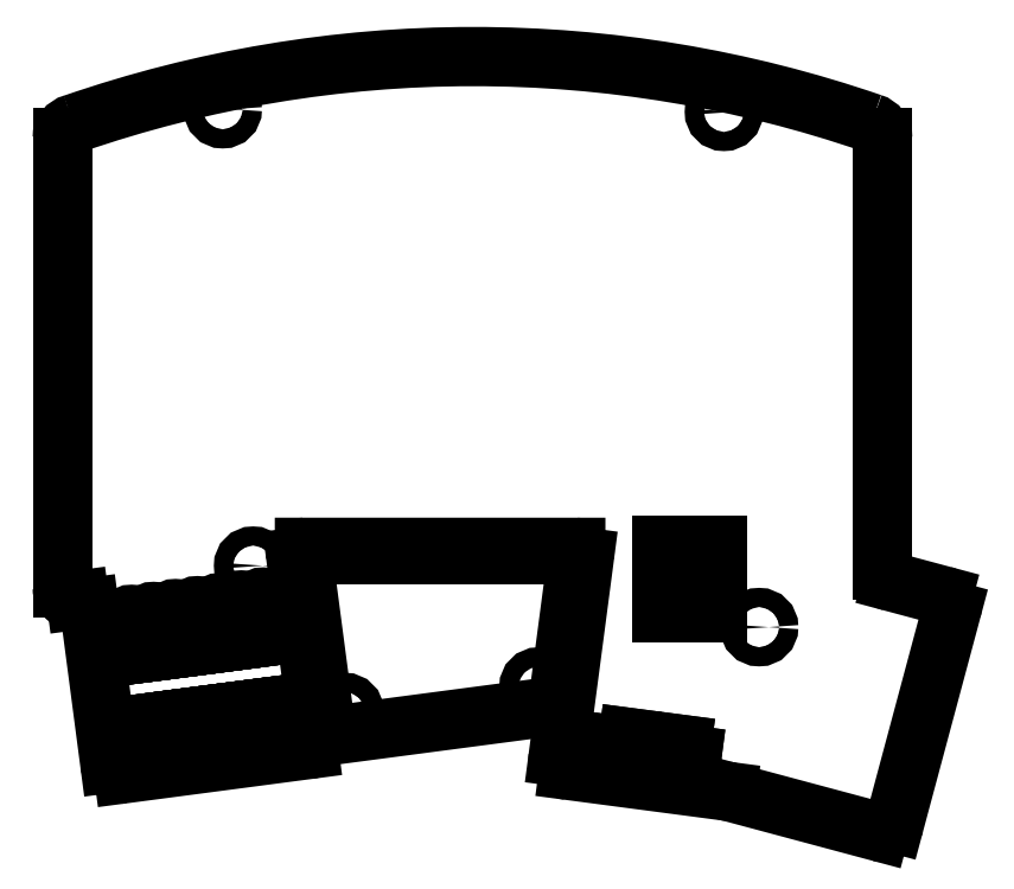
<metadata>
{"format":"dxf","ext":"dxf","renderer":"ezdxf+matplotlib","layout":"modelspace","background":"white","min_lineweight":24,"dpi":150}
</metadata>
<code>
0
SECTION
2
ENTITIES
0
ARC
8
BLACK
10
107
20
-125.7
40
1.4
50
-82.5
51
7.496
0
ARC
8
BLACK
10
134.9
20
-121.2
40
1
50
-82.5
51
-7.51
0
LINE
8
BLACK
10
137.1
20
-129.5
11
155.3
21
-131.9
0
LINE
8
BLACK
10
173.1
20
-56.86
11
173.1
21
-106.5
0
LINE
8
BLACK
10
80.89
20
-109.9
11
80.49
21
-110
0
LINE
8
BLACK
10
155.4
20
-132
11
172.8
21
-136.6
0
ARC
8
BLACK
10
171.4
20
-56.85
40
1.775
50
-0.4324
51
73.54
0
LINE
8
BLACK
10
107.2
20
-104.7
11
137.4
21
-104.7
0
ARC
8
BLACK
10
155.1
20
-133.3
40
1.4
50
75
51
82.5
0
LINE
8
BLACK
10
181
20
-111.1
11
174.5
21
-135.6
0
LINE
8
BLACK
10
82.01
20
-110.8
11
84.36
21
-128.7
0
LINE
8
BLACK
10
110.3
20
-125.4
11
135
21
-122.2
0
ARC
8
BLACK
10
81.02
20
-110.9
40
1
50
7.483
51
97.5
0
ARC
8
BLACK
10
106.7
20
-104.9
40
1
50
-270
51
-172.5
0
ARC
8
BLACK
10
126.1
20
-188.1
40
140.6
50
71.01
51
109.1
0
LINE
8
BLACK
10
109.1
20
-124.6
11
106.6
21
-105.4
0
LINE
8
BLACK
10
106.7
20
-103.9
11
137.9
21
-103.9
0
LINE
8
BLACK
10
138
20
-105.4
11
135.9
21
-121.3
0
LINE
8
BLACK
10
105.7
20
-105
11
108.4
21
-125.5
0
ARC
8
BLACK
10
174.5
20
-106.5
40
1.4
50
-180
51
-105
0
ARC
8
BLACK
10
137.9
20
-104.9
40
1
50
-7.498
51
89.99
0
ARC
8
BLACK
10
137.4
20
-105.3
40
0.6
50
-7.509
51
90
0
ARC
8
BLACK
10
137.2
20
-128.1
40
1.4
50
-187.5
51
-97.5
0
LINE
8
BLACK
10
78.9
20
-56.86
11
78.9
21
-108.6
0
LINE
8
BLACK
10
138.9
20
-105
11
135.9
21
-128
0
LINE
8
BLACK
10
85.93
20
-129.9
11
107.2
21
-127.1
0
ARC
8
BLACK
10
110.1
20
-124.5
40
1
50
-172.5
51
-82.5
0
ARC
8
BLACK
10
80.3
20
-108.6
40
1.4
50
-180
51
-82.5
0
ARC
8
BLACK
10
80.59
20
-56.85
40
1.686
50
-255.4
51
-179.7
0
ARC
8
BLACK
10
173.1
20
-135.2
40
1.4
50
-105
51
-15
0
LINE
8
BLACK
10
174.2
20
-107.9
11
180.1
21
-109.4
0
ARC
8
BLACK
10
107.2
20
-105.3
40
0.6
50
-270
51
-172.5
0
ARC
8
BLACK
10
85.75
20
-128.5
40
1.4
50
-172.5
51
-82.5
0
ARC
8
BLACK
10
179.7
20
-110.8
40
1.4
50
-15
51
75
0
CIRCLE
8
BLACK
10
100.8
20
-106
40
1.1
0
LINE
8
BLACK
10
142.1
20
-129.9
11
142.5
21
-126.6
0
LINE
8
BLACK
10
143.8
20
-126.8
11
142.5
21
-126.6
0
LINE
8
BLACK
10
143.8
20
-126.8
11
143.9
21
-125.7
0
LINE
8
BLACK
10
143.9
20
-125.7
11
150.1
21
-126.5
0
LINE
8
BLACK
10
149.9
20
-127.6
11
150.1
21
-126.5
0
LINE
8
BLACK
10
149.9
20
-127.6
11
151.2
21
-127.8
0
LINE
8
BLACK
10
150.8
20
-131.1
11
142.1
21
-129.9
0
LINE
8
BLACK
10
151.2
20
-127.8
11
150.8
21
-131.1
0
CIRCLE
8
BLACK
10
158.9
20
-113.1
40
1.1
0
CIRCLE
8
BLACK
10
86.88
20
-112.6
40
1.05
0
CIRCLE
8
BLACK
10
88.85
20
-127.6
40
1.05
0
CIRCLE
8
BLACK
10
89.4
20
-112.3
40
1.05
0
CIRCLE
8
BLACK
10
91.37
20
-127.3
40
1.05
0
CIRCLE
8
BLACK
10
91.92
20
-112
40
1.05
0
CIRCLE
8
BLACK
10
93.89
20
-126.9
40
1.05
0
CIRCLE
8
BLACK
10
94.43
20
-111.6
40
1.05
0
CIRCLE
8
BLACK
10
96.4
20
-126.6
40
1.05
0
CIRCLE
8
BLACK
10
96.95
20
-111.3
40
1.05
0
CIRCLE
8
BLACK
10
98.92
20
-126.3
40
1.05
0
CIRCLE
8
BLACK
10
99.47
20
-111
40
1.05
0
CIRCLE
8
BLACK
10
101.4
20
-126
40
1.05
0
CIRCLE
8
BLACK
10
102
20
-110.6
40
1.05
0
CIRCLE
8
BLACK
10
104
20
-125.6
40
1.05
0
LINE
8
BLACK
10
88.09
20
-116
11
86.58
21
-116.2
0
LINE
8
BLACK
10
86.58
20
-116.2
11
86.32
21
-114.3
0
LINE
8
BLACK
10
86.32
20
-114.3
11
87.83
21
-114.1
0
LINE
8
BLACK
10
87.83
20
-114.1
11
88.09
21
-116
0
LINE
8
BLACK
10
89.39
20
-126
11
87.88
21
-126.2
0
LINE
8
BLACK
10
87.88
20
-126.2
11
87.62
21
-124.2
0
LINE
8
BLACK
10
87.62
20
-124.2
11
89.14
21
-124
0
LINE
8
BLACK
10
89.14
20
-124
11
89.39
21
-126
0
LINE
8
BLACK
10
90.61
20
-115.7
11
89.1
21
-115.9
0
LINE
8
BLACK
10
89.1
20
-115.9
11
88.84
21
-113.9
0
LINE
8
BLACK
10
88.84
20
-113.9
11
90.35
21
-113.7
0
LINE
8
BLACK
10
90.35
20
-113.7
11
90.61
21
-115.7
0
LINE
8
BLACK
10
91.91
20
-125.6
11
90.4
21
-125.8
0
LINE
8
BLACK
10
90.4
20
-125.8
11
90.14
21
-123.9
0
LINE
8
BLACK
10
90.14
20
-123.9
11
91.65
21
-123.7
0
LINE
8
BLACK
10
91.65
20
-123.7
11
91.91
21
-125.6
0
LINE
8
BLACK
10
93.13
20
-115.4
11
91.61
21
-115.6
0
LINE
8
BLACK
10
91.61
20
-115.6
11
91.36
21
-113.6
0
LINE
8
BLACK
10
91.36
20
-113.6
11
92.87
21
-113.4
0
LINE
8
BLACK
10
92.87
20
-113.4
11
93.13
21
-115.4
0
LINE
8
BLACK
10
94.43
20
-125.3
11
92.92
21
-125.5
0
LINE
8
BLACK
10
92.92
20
-125.5
11
92.66
21
-123.5
0
LINE
8
BLACK
10
92.66
20
-123.5
11
94.17
21
-123.3
0
LINE
8
BLACK
10
94.17
20
-123.3
11
94.43
21
-125.3
0
LINE
8
BLACK
10
95.64
20
-115
11
94.13
21
-115.2
0
LINE
8
BLACK
10
94.13
20
-115.2
11
93.87
21
-113.3
0
LINE
8
BLACK
10
93.87
20
-113.3
11
95.38
21
-113.1
0
LINE
8
BLACK
10
95.38
20
-113.1
11
95.64
21
-115
0
LINE
8
BLACK
10
96.95
20
-125
11
95.44
21
-125.2
0
LINE
8
BLACK
10
95.44
20
-125.2
11
95.18
21
-123.2
0
LINE
8
BLACK
10
95.18
20
-123.2
11
96.69
21
-123
0
LINE
8
BLACK
10
96.69
20
-123
11
96.95
21
-125
0
LINE
8
BLACK
10
98.16
20
-114.7
11
96.65
21
-114.9
0
LINE
8
BLACK
10
96.65
20
-114.9
11
96.39
21
-113
0
LINE
8
BLACK
10
96.39
20
-113
11
97.9
21
-112.8
0
LINE
8
BLACK
10
97.9
20
-112.8
11
98.16
21
-114.7
0
LINE
8
BLACK
10
99.47
20
-124.6
11
97.96
21
-124.8
0
LINE
8
BLACK
10
97.96
20
-124.8
11
97.7
21
-122.9
0
LINE
8
BLACK
10
97.7
20
-122.9
11
99.21
21
-122.7
0
LINE
8
BLACK
10
99.21
20
-122.7
11
99.47
21
-124.6
0
LINE
8
BLACK
10
100.7
20
-114.4
11
99.17
21
-114.6
0
LINE
8
BLACK
10
99.17
20
-114.6
11
98.91
21
-112.6
0
LINE
8
BLACK
10
98.91
20
-112.6
11
100.4
21
-112.4
0
LINE
8
BLACK
10
100.4
20
-112.4
11
100.7
21
-114.4
0
LINE
8
BLACK
10
102
20
-124.3
11
100.5
21
-124.5
0
LINE
8
BLACK
10
100.5
20
-124.5
11
100.2
21
-122.5
0
LINE
8
BLACK
10
100.2
20
-122.5
11
101.7
21
-122.3
0
LINE
8
BLACK
10
101.7
20
-122.3
11
102
21
-124.3
0
LINE
8
BLACK
10
103.2
20
-114.1
11
101.7
21
-114.3
0
LINE
8
BLACK
10
101.7
20
-114.3
11
101.4
21
-112.3
0
LINE
8
BLACK
10
101.4
20
-112.3
11
102.9
21
-112.1
0
LINE
8
BLACK
10
102.9
20
-112.1
11
103.2
21
-114.1
0
LINE
8
BLACK
10
104.5
20
-124
11
103
21
-124.2
0
LINE
8
BLACK
10
103
20
-124.2
11
102.7
21
-122.2
0
LINE
8
BLACK
10
102.7
20
-122.2
11
104.2
21
-122
0
LINE
8
BLACK
10
104.2
20
-122
11
104.5
21
-124
0
CIRCLE
8
BLACK
10
97.33
20
-53.54
40
1.1
0
LINE
8
BLACK
10
154.2
20
-103.7
11
147.7
21
-103.7
0
LINE
8
BLACK
10
147.7
20
-103.7
11
147.7
21
-111.4
0
LINE
8
BLACK
10
147.7
20
-111.4
11
154.2
21
-111.4
0
LINE
8
BLACK
10
154.2
20
-111.4
11
154.2
21
-103.7
0
CIRCLE
8
BLACK
10
154.9
20
-53.85
40
1.1
0
CIRCLE
8
BLACK
10
133.6
20
-119.9
40
1.1
0
CIRCLE
8
BLACK
10
111.4
20
-122.8
40
1.1
0
ENDSEC
0
EOF

</code>
